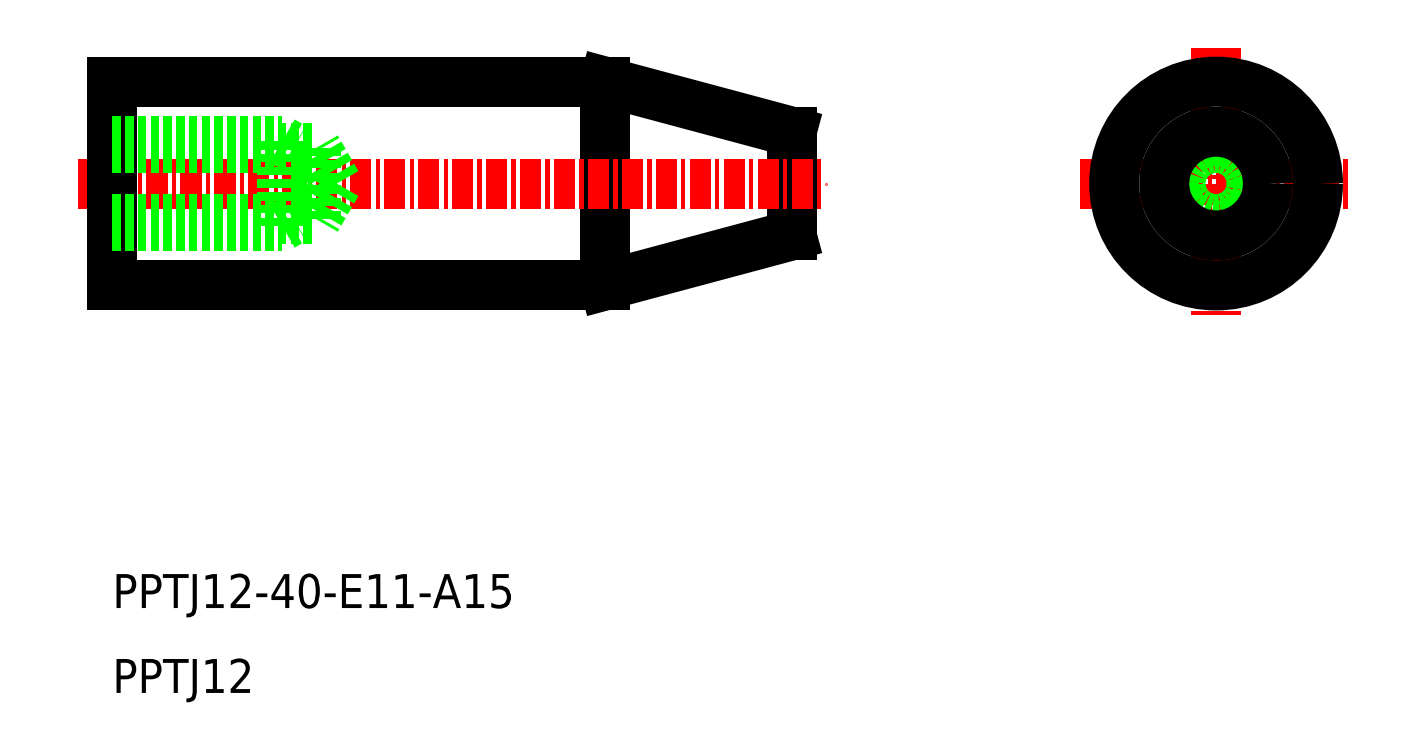
<metadata>
{"format":"dxf","ext":"dxf","renderer":"ezdxf+matplotlib","layout":"modelspace","background":"white","min_lineweight":24,"dpi":150}
</metadata>
<code>
0
SECTION
2
ENTITIES
0
LINE
8
0
10
-928.6
20
-623.7
30
0
11
-917.6
21
-620.8
31
0
0
LINE
8
0
10
-928.6
20
-611.7
30
0
11
-917.6
21
-614.7
31
0
0
LINE
8
0
10
-928.6
20
-623.7
30
0
11
-928.6
21
-611.7
31
0
0
LINE
8
0
10
-917.6
20
-620.8
30
0
11
-917.6
21
-614.7
31
0
0
TEXT
8
0
10
-957.6
20
-647.7
30
0
40
2
1
PPTJ12
0
LINE
8
0
10
-957.6
20
-611.7
30
0
11
-928.6
21
-611.7
31
0
0
LINE
8
0
10
-957.6
20
-623.7
30
0
11
-928.6
21
-623.7
31
0
0
LINE
8
CENTER
10
-959.6
20
-617.7
30
0
11
-915.6
21
-617.7
31
0
0
TEXT
8
0
10
-957.6
20
-642.7
30
0
40
2
1
PPTJ12-40-E11-A15
0
LINE
8
0
10
-957.6
20
-623.7
30
0
11
-957.6
21
-611.7
31
0
0
LINE
8
CENTER
10
-900.6
20
-617.7
30
0
11
-884.6
21
-617.7
31
0
0
LINE
8
CENTER
10
-892.6
20
-609.7
30
0
11
-892.6
21
-625.7
31
0
0
LINE
8
0
10
-947.6
20
-620.2
30
0
11
-947.6
21
-615.2
31
0
0
LINE
8
0
10
-945.6
20
-619.8
30
0
11
-945.6
21
-615.6
31
0
0
LINE
8
0
10
-944.3
20
-617.7
30
0
11
-945.6
21
-615.6
31
0
0
LINE
8
0
10
-957.6
20
-620.2
30
0
11
-947.6
21
-620.2
31
0
0
LINE
8
0
10
-957.6
20
-619.8
30
0
11
-945.6
21
-619.8
31
0
0
LINE
8
0
10
-947.6
20
-620.2
30
0
11
-946.9
21
-619.8
31
0
0
LINE
8
0
10
-944.3
20
-617.7
30
0
11
-945.6
21
-619.8
31
0
0
LINE
8
0
10
-957.6
20
-615.2
30
0
11
-947.6
21
-615.2
31
0
0
LINE
8
0
10
-957.6
20
-615.6
30
0
11
-945.6
21
-615.6
31
0
0
LINE
8
0
10
-947.6
20
-615.2
30
0
11
-946.9
21
-615.6
31
0
0
CIRCLE
8
0
10
-892.6
20
-617.7
30
0
40
2.5
0
CIRCLE
8
0
10
-892.6
20
-617.7
30
0
40
2.1
0
CIRCLE
8
0
10
-892.6
20
-617.7
30
0
40
6
0
CIRCLE
8
0
10
-892.6
20
-617.7
30
0
40
3.053
0
ENDSEC
0
EOF

</code>
